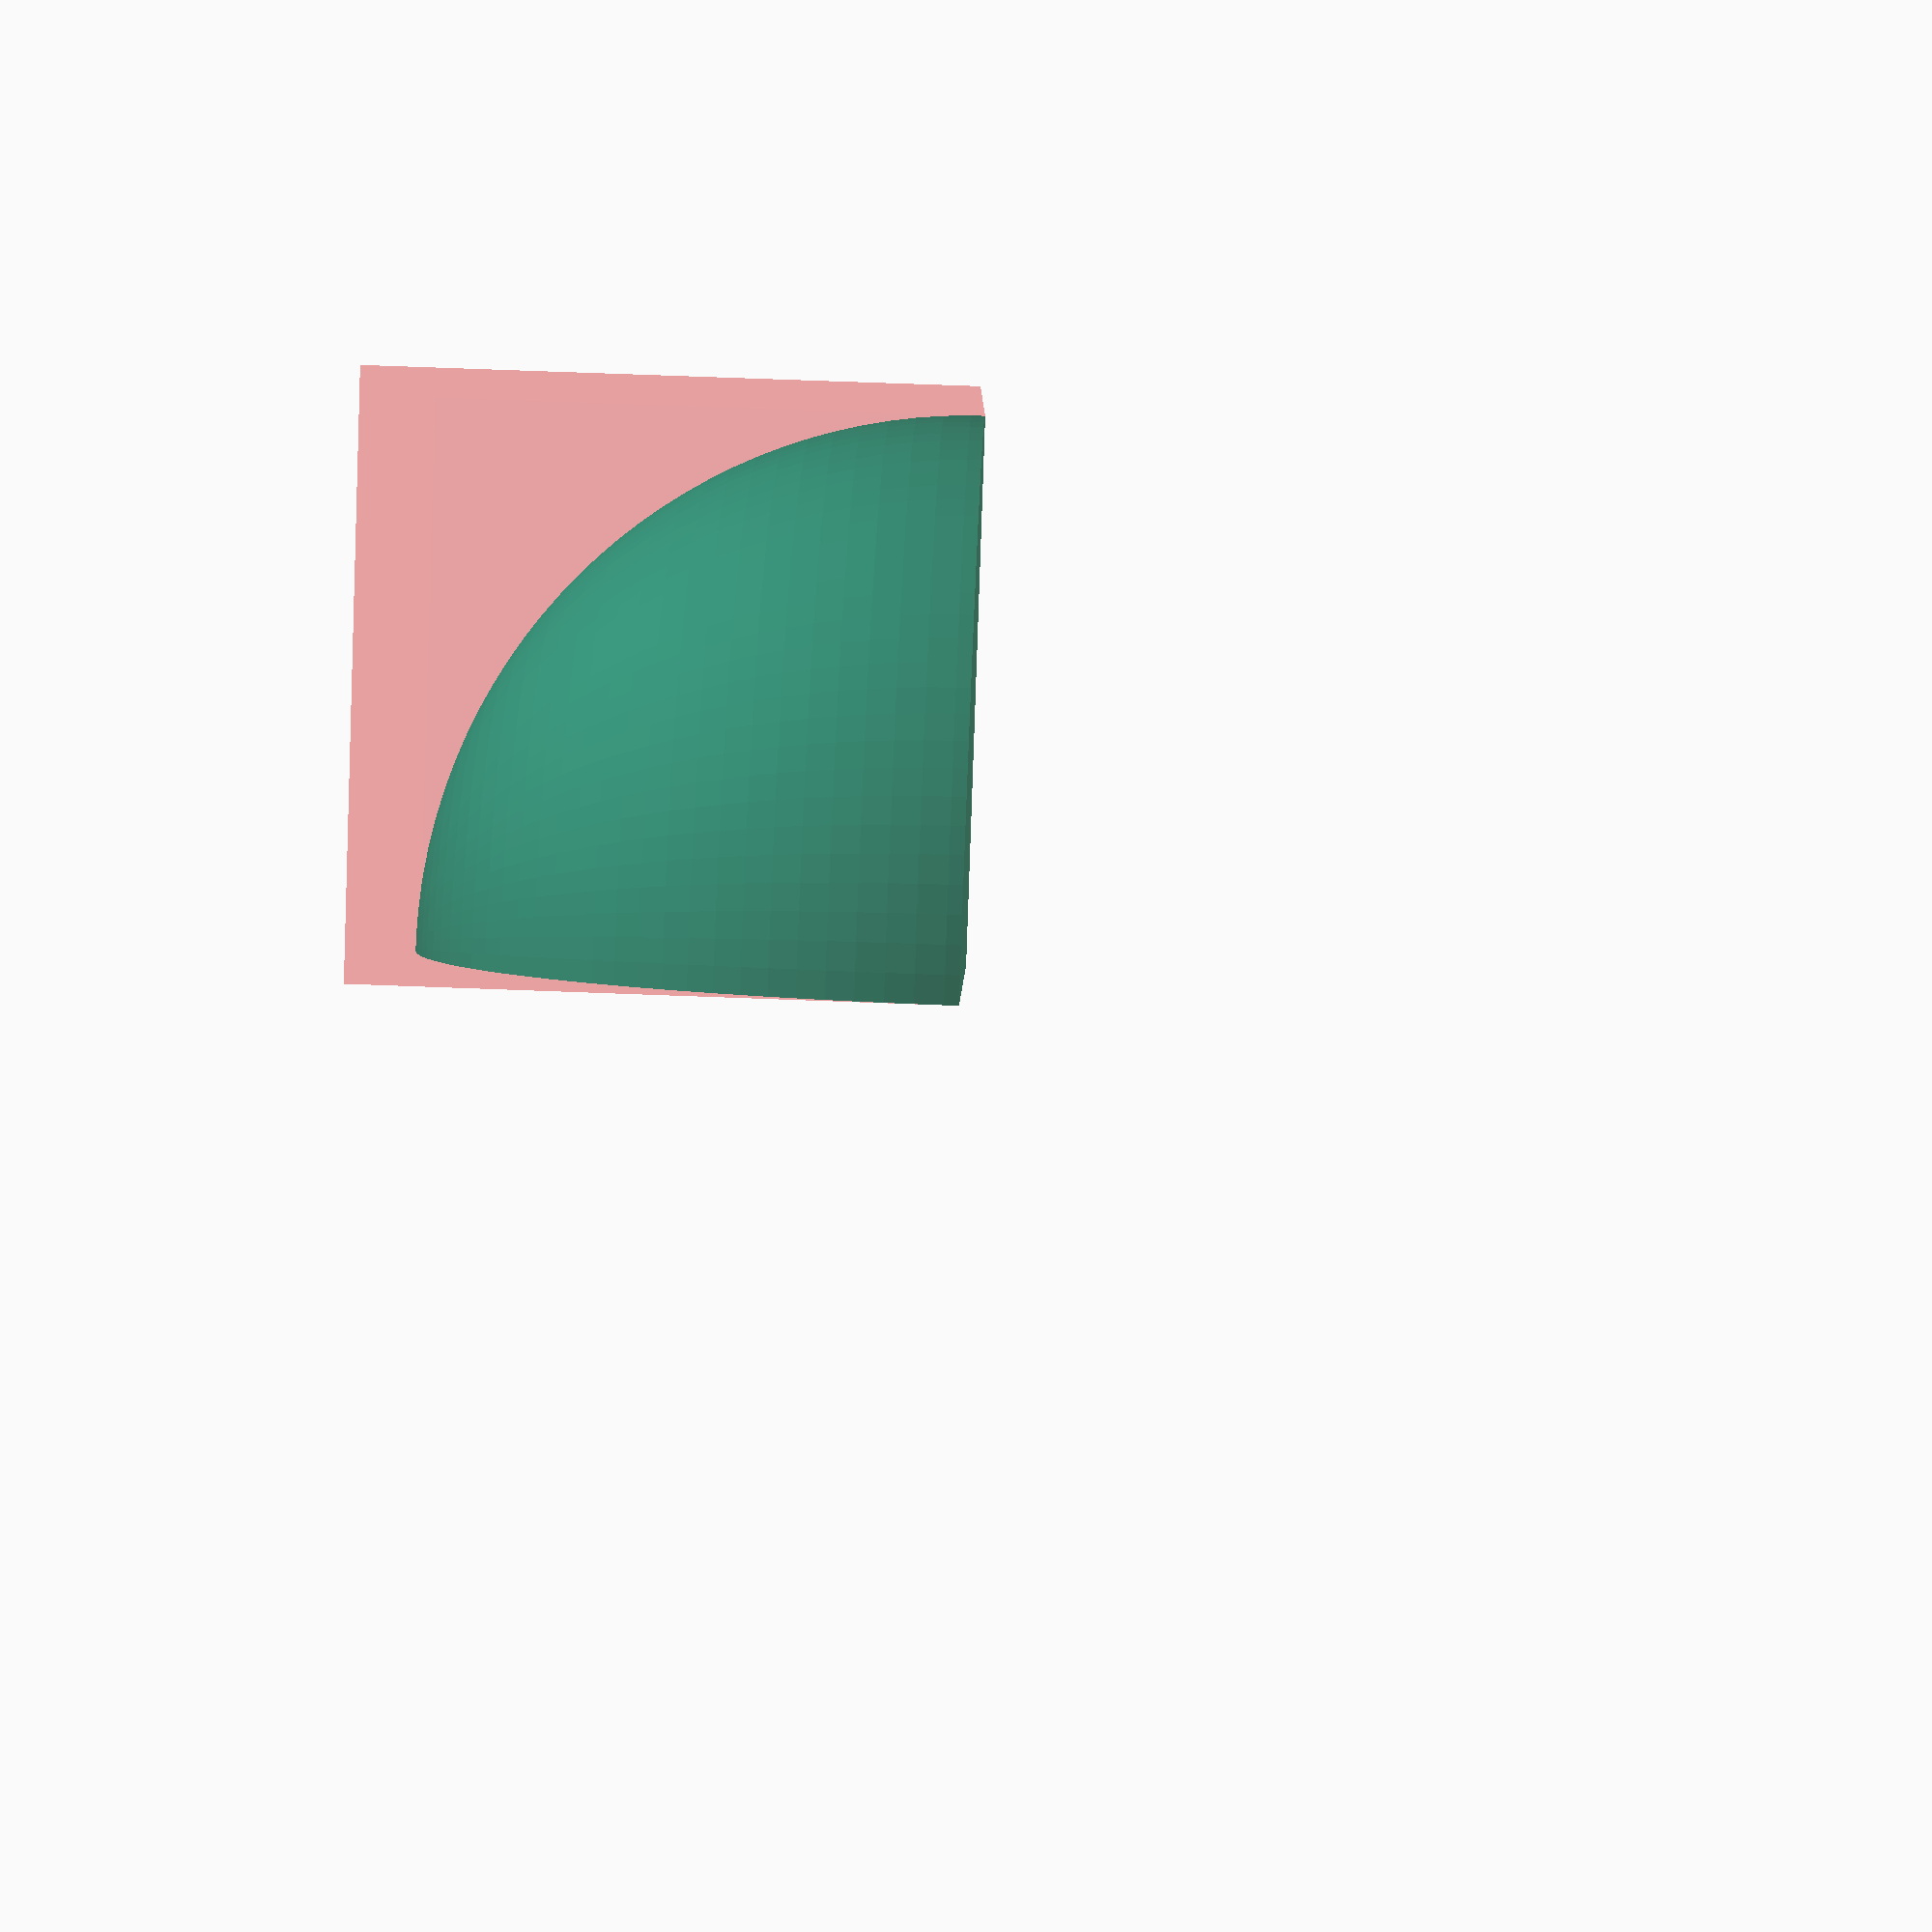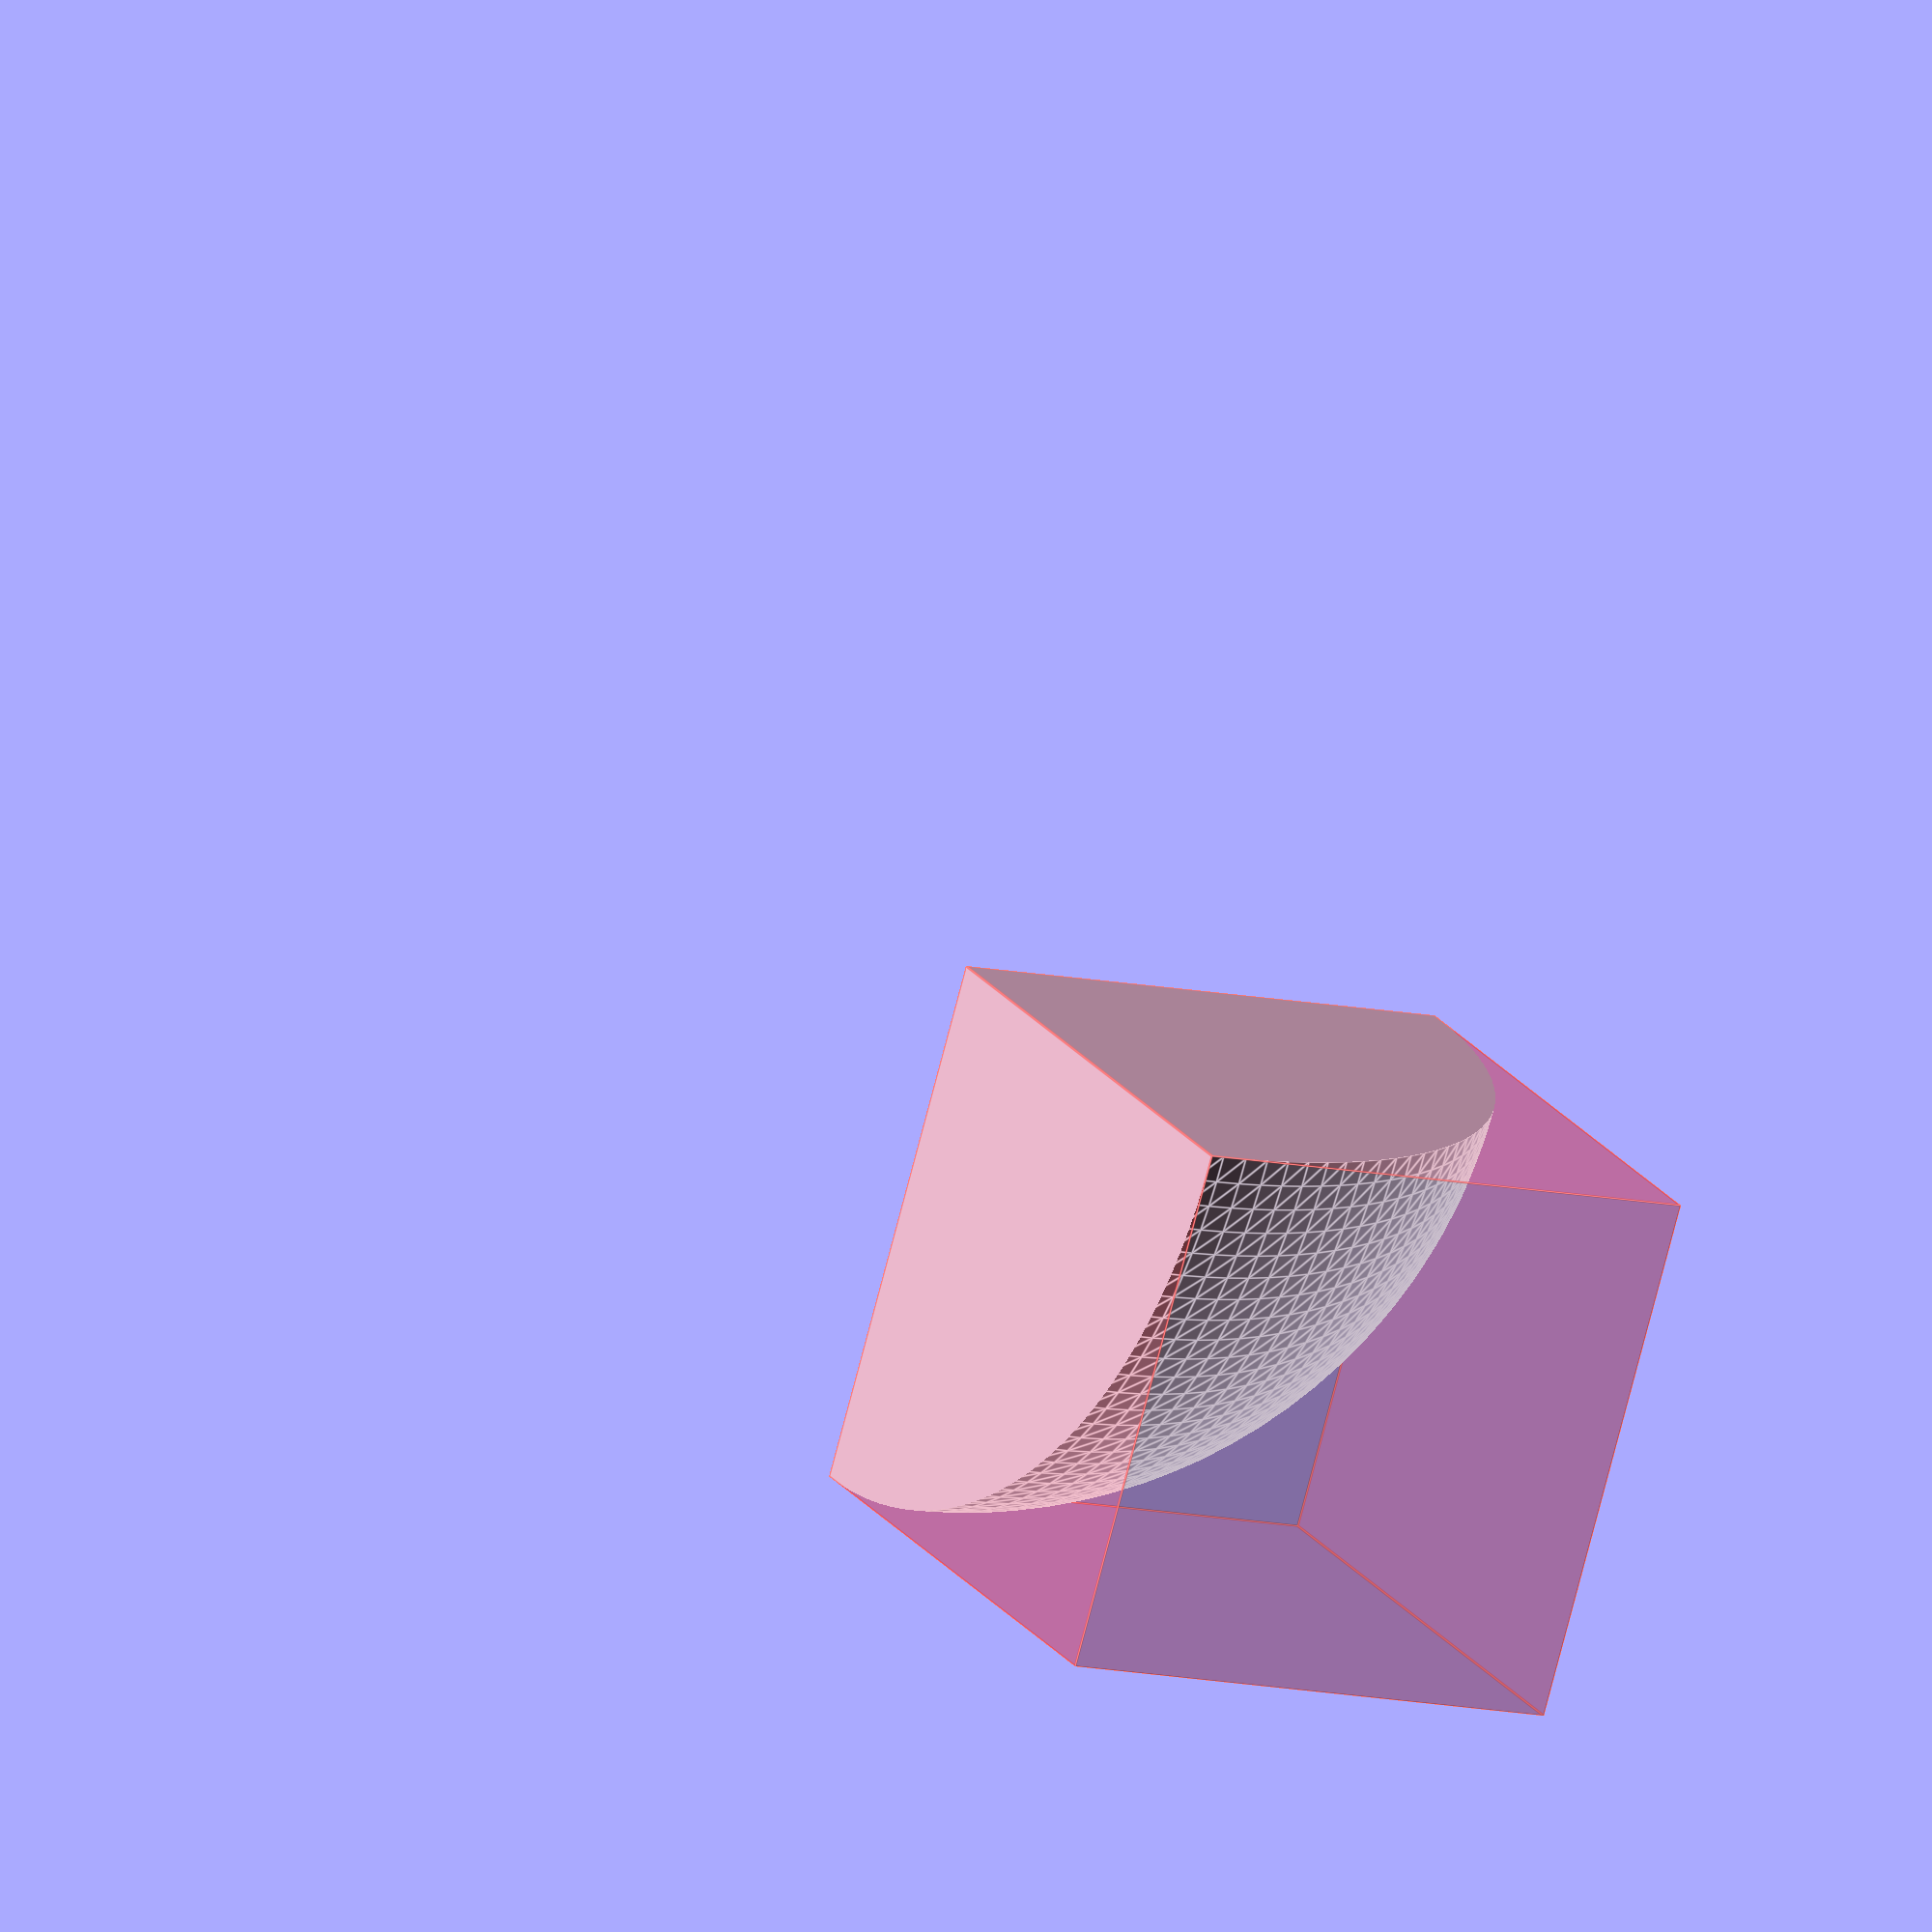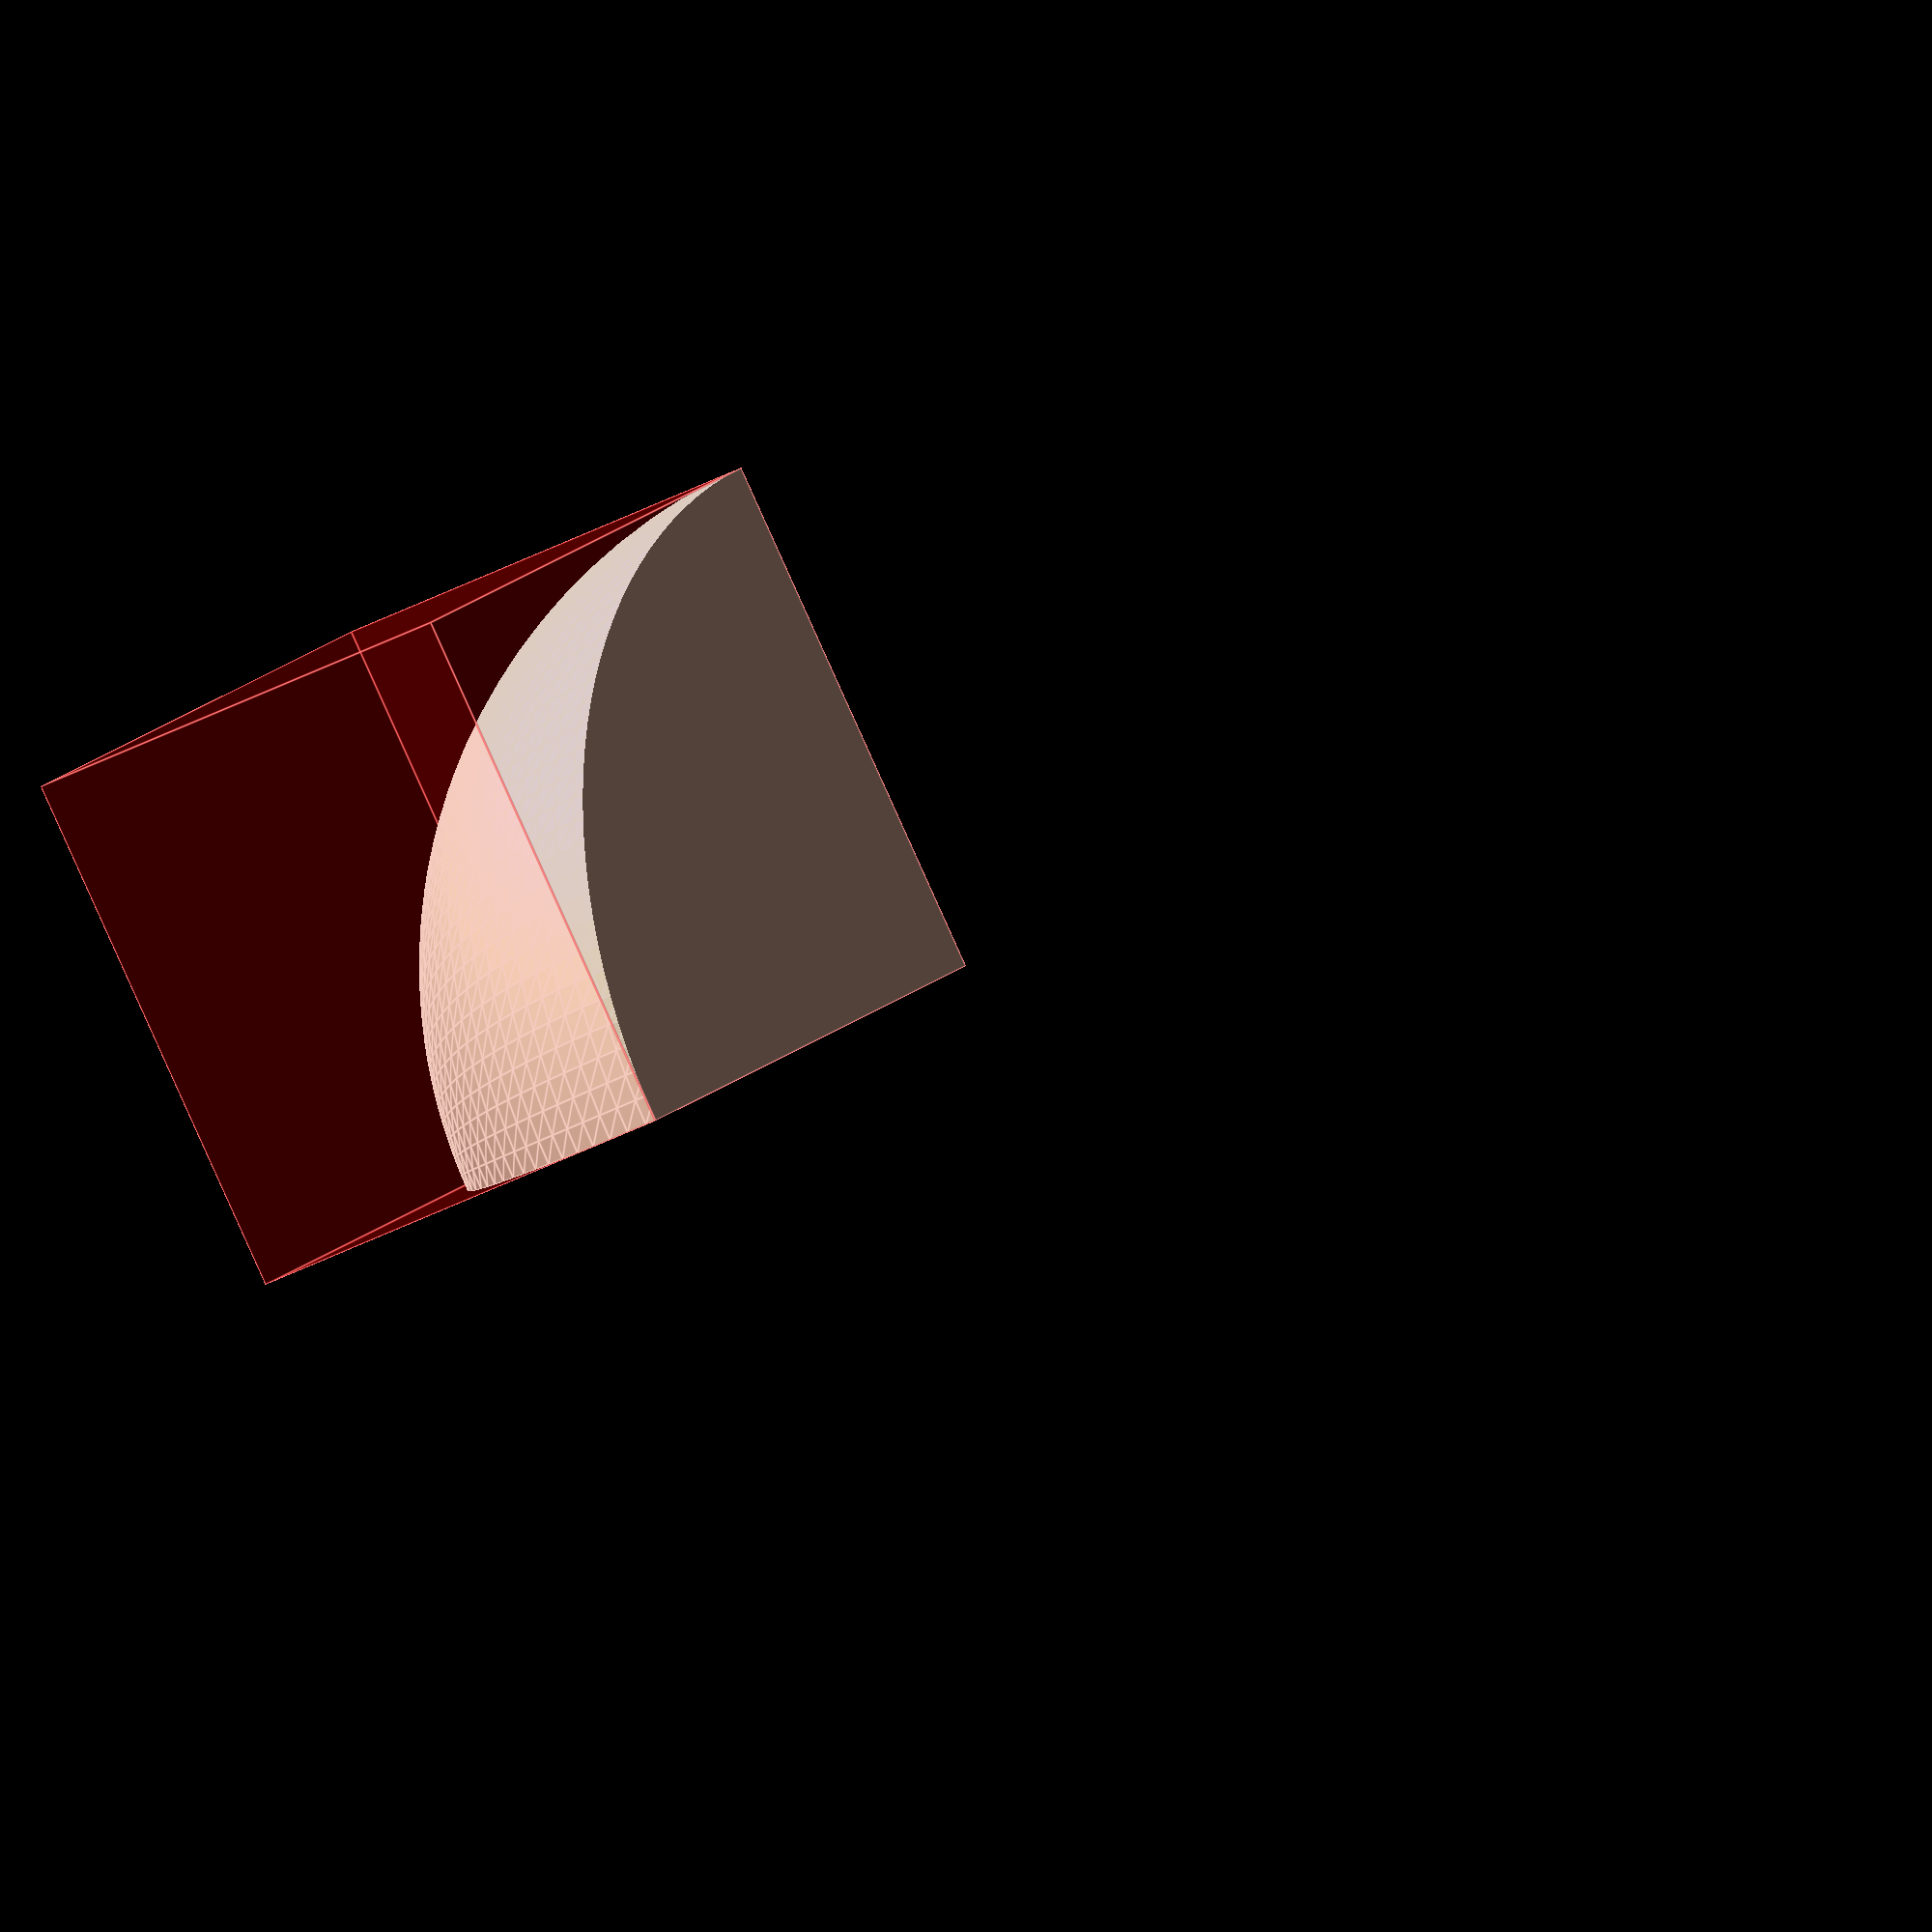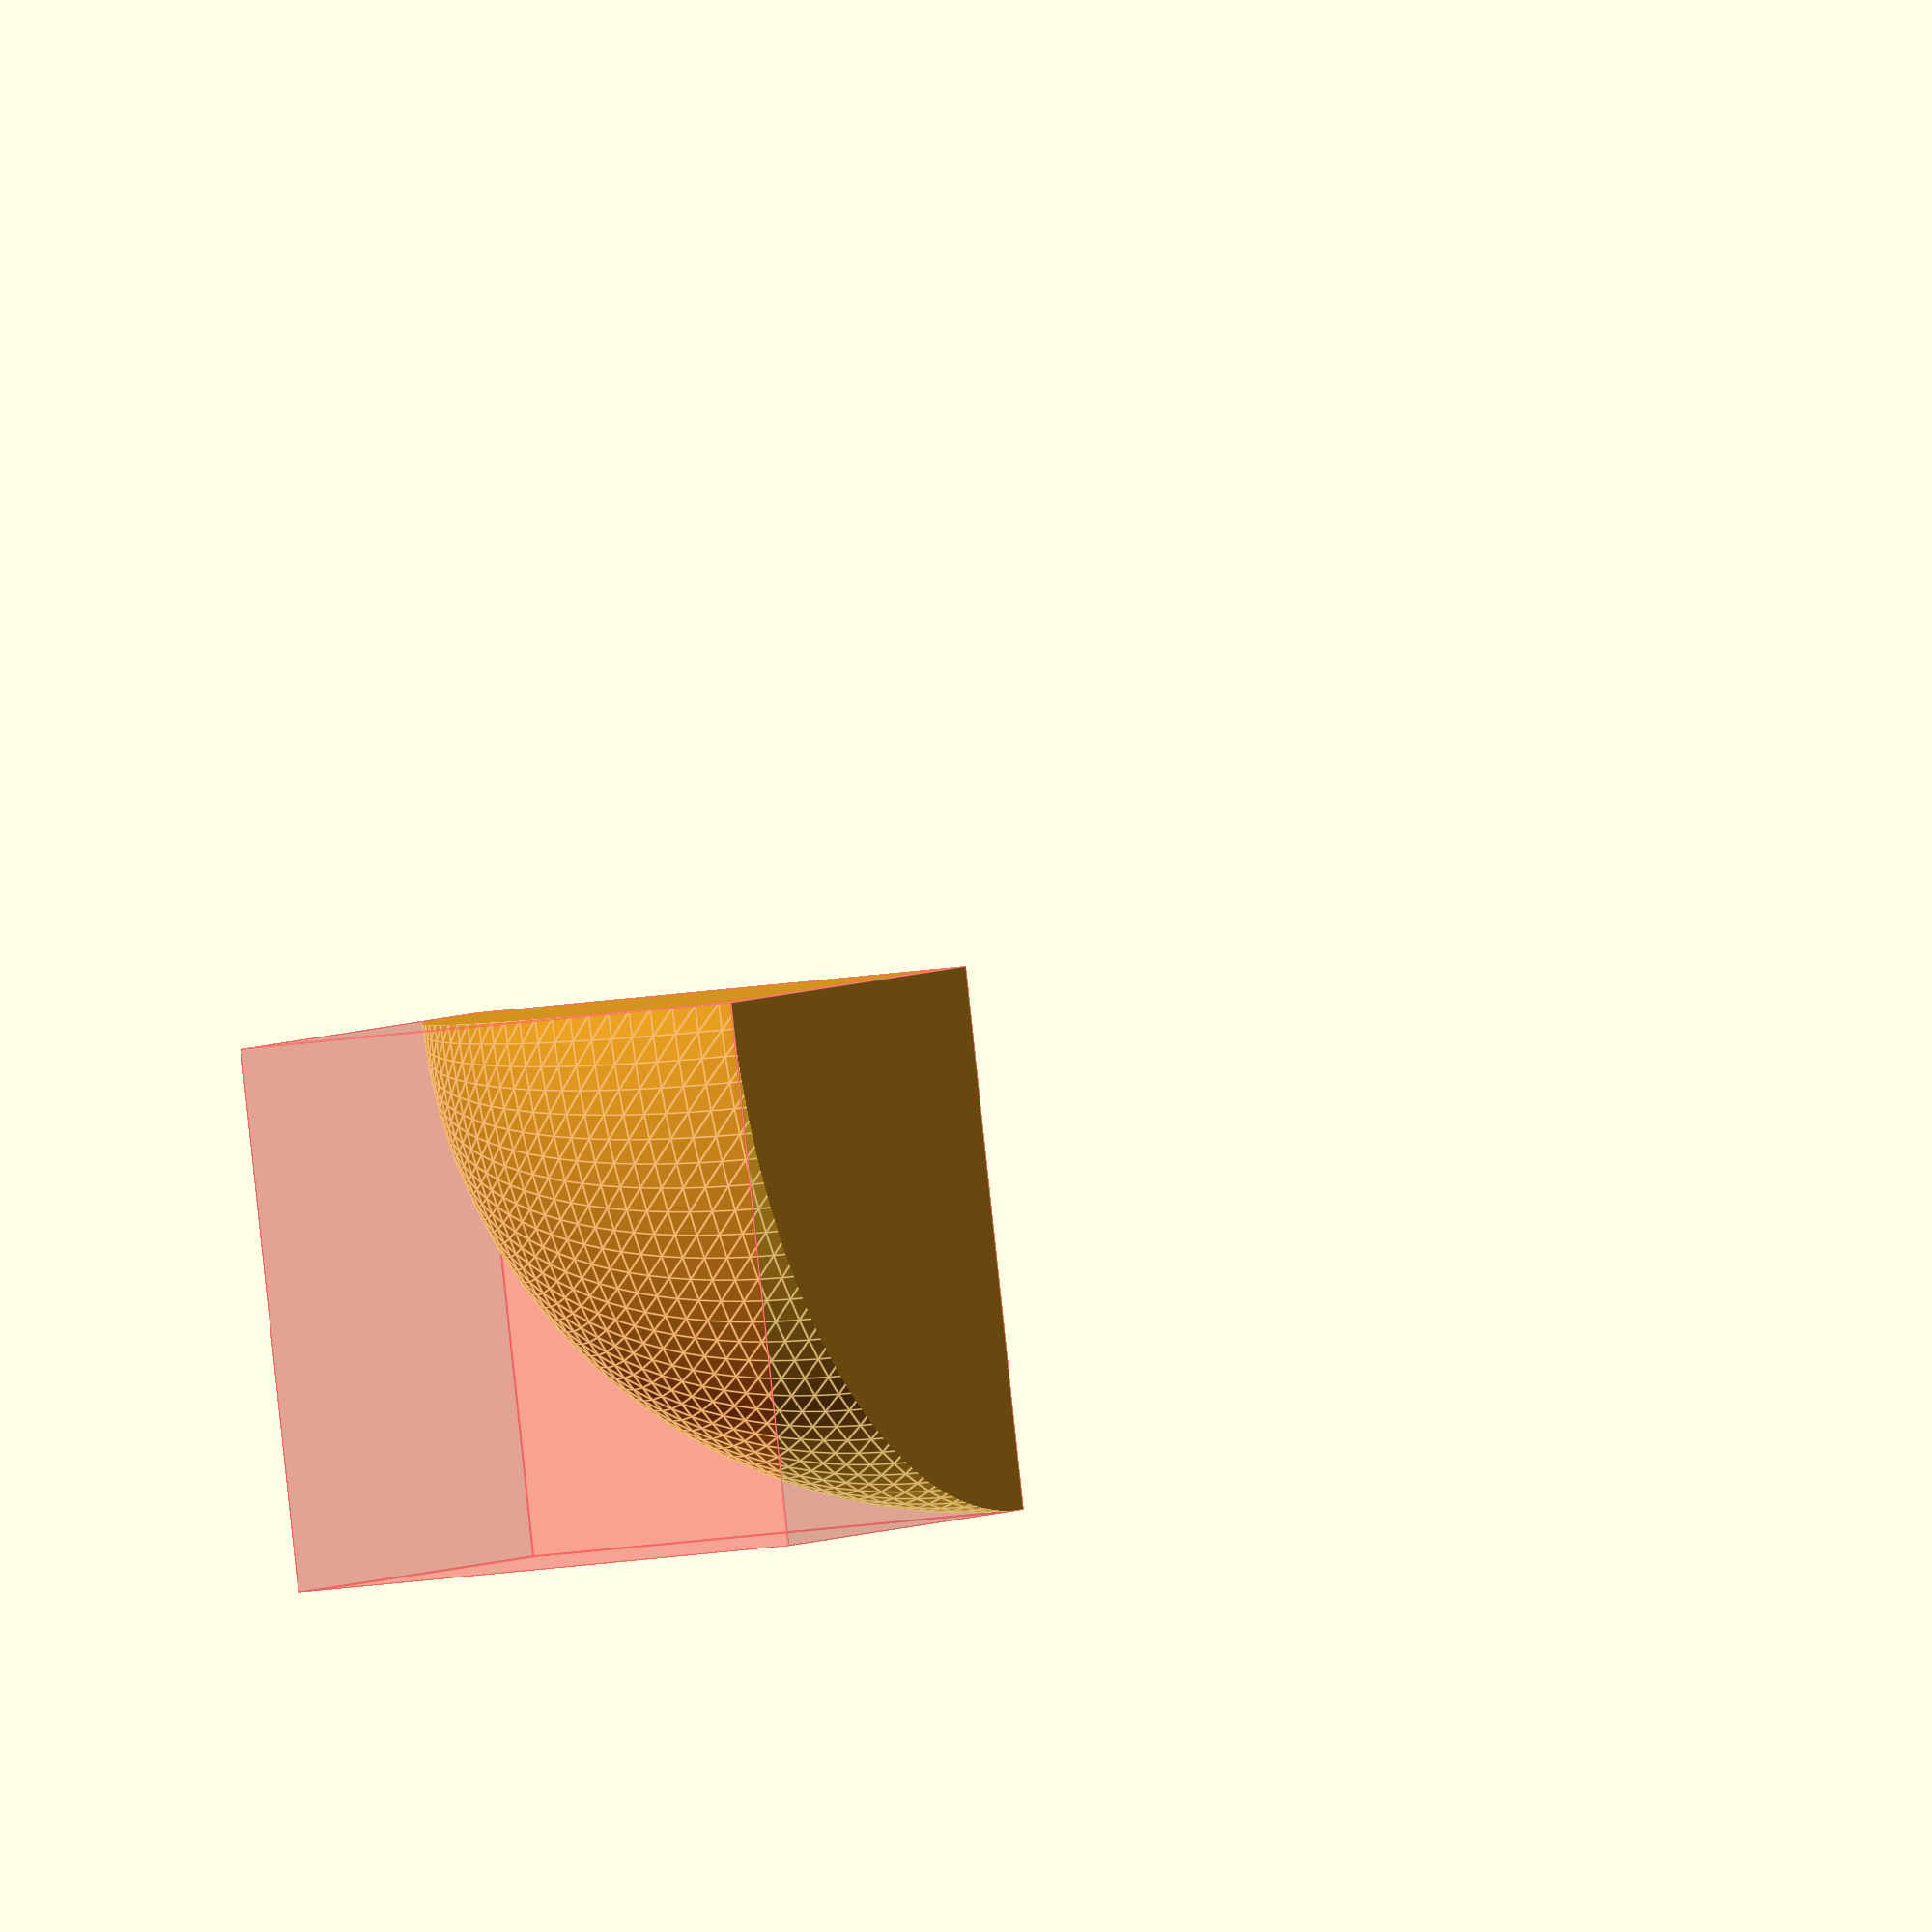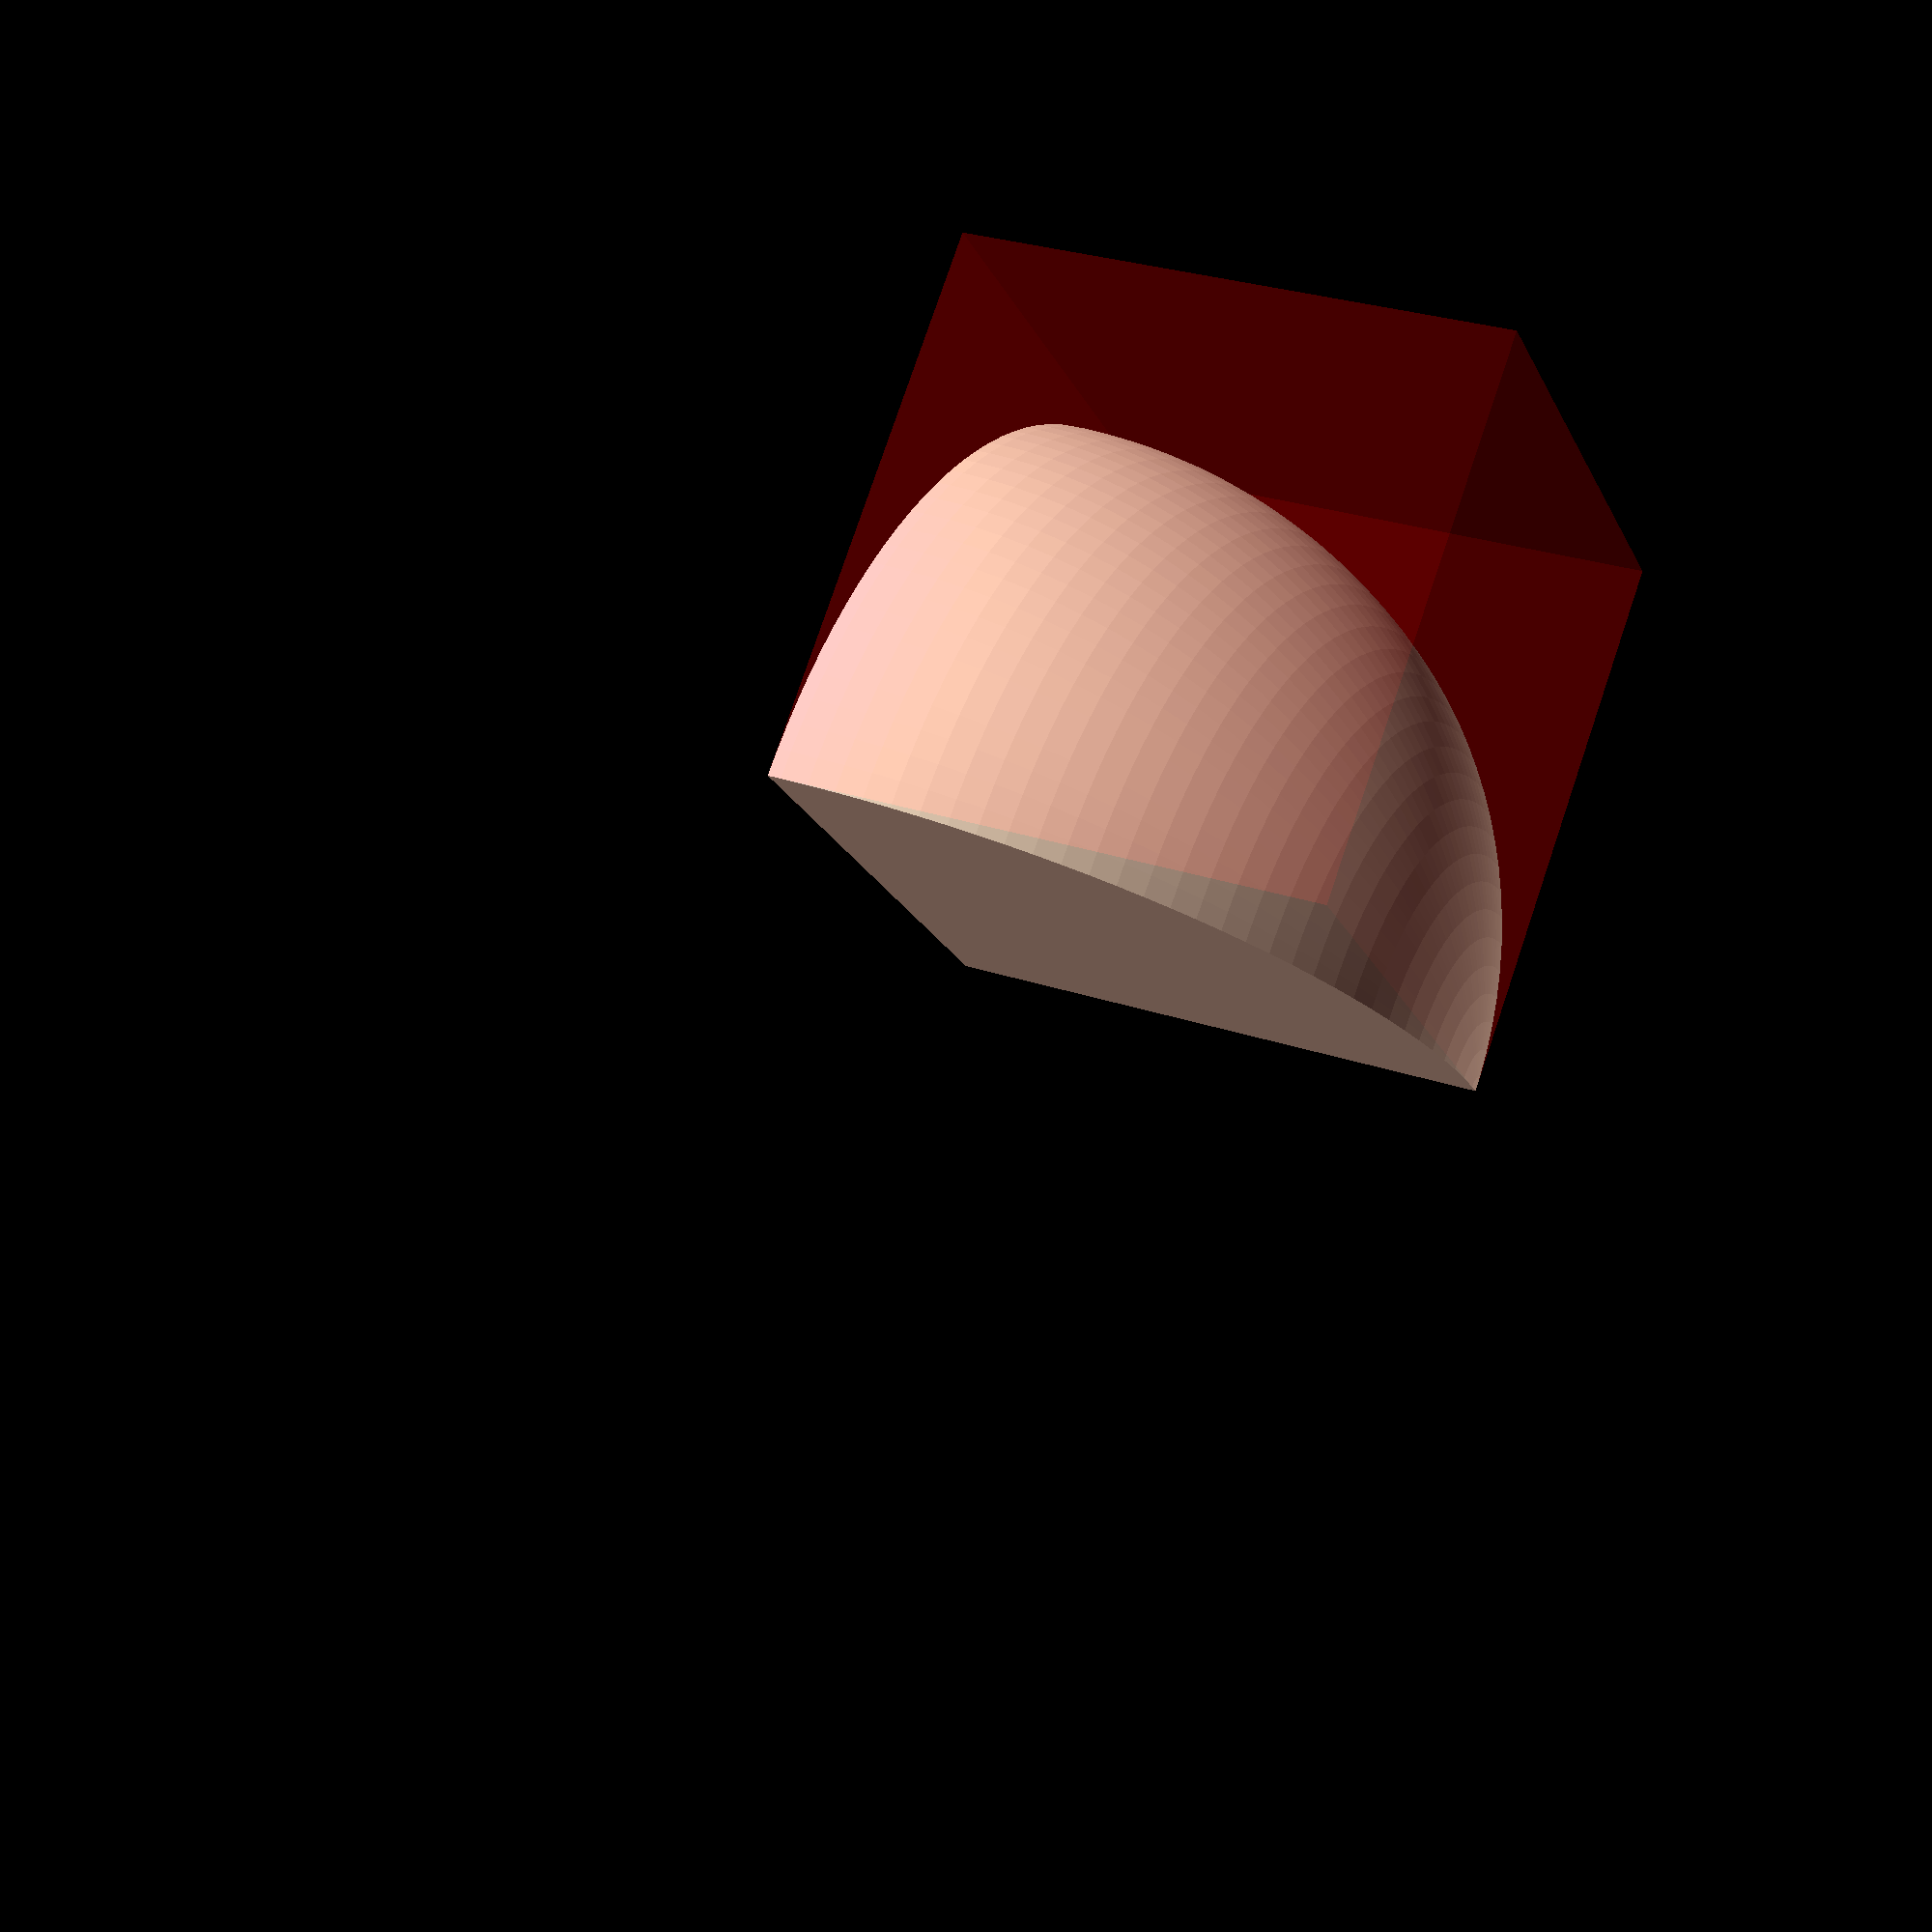
<openscad>
//------------------------------------------------------------------------------------------
// THIS CODE WAS GENERATED WITH GRAPHSCAD
// IF U LIKE GRAPHSCAD PLEASE DONATE//------------------------------------------------------------------------------------------
// D:/workspace/graphscad/graphscadfiles/clamp.scad
//------------------------------------------------------------------------------------------
// Graphscad is a graphical nodal editor to create .SCAD files
//
// More info here : http://graphscad.free.fr
//
// Scad Files created with Graphscad can be edited by graphscad
// Scad Files created with Graphscad can be read by Openscad
//
//------------------------------------------------------------------------------------------
$assembled=false;
$debug=false;
/*------------------- Headers --------------------------------*/
/*------------------- declared modules --------------------------------*/
/*------------------- Other Headers --------------------------------*/
/*------------------- default module --------------------------------*/
/* force parameters for default module if they are connected to declaremodule */
/* force functions for default module if they are connected to declaremodule */
module clamp()
{
 /*------------------- isolated output objects --------------------------------*/
 /*------------------- final objects output --------------------------------*/
 function node_sphere_matrix(i=0,j=0,k=0,l=0,m=0,n=0) = translate([0,0,0]);
 module node_sphere(i=0,j=0,k=0,l=0,m=0,n=0)
 {
   sphere(r=1,$fn=128);
 }
 function node_clamp_matrix(i=0,j=0,k=0,l=0,m=0,n=0) = node_sphere_matrix(i=i,j=j,k=k,l=l,m=m,n=n);
 module node_clamp(i=0,j=0,k=0,l=0,m=0,n=0)
 {
  intersection()
  {
   {
    node_sphere(i,j,k,l,m,n);
   }
   translate([0,0,0])cube([1,1,1],center=false);
  }
 }
 /*--call non input node--*/
 node_clamp();
 function node_cube_matrix(i=0,j=0,k=0,l=0,m=0,n=0) = translate([0,0,0]);
 module node_cube(i=0,j=0,k=0,l=0,m=0,n=0)
 {
  cube([1,1,1],center=false);
 }
 function node_color_matrix(i=0,j=0,k=0,l=0,m=0,n=0) = node_cube_matrix(i=i,j=j,k=k,l=l,m=m,n=n);
 module node_color(i=0,j=0,k=0,l=0,m=0,n=0)
 {
  {
   color([1,0,0,0.2])node_cube(i,j,k,l,m,n);
  }
 }
 /*--call non input node--*/
 node_color();
}
clamp();
/*--------------------------------------------------------------------------------------------------------
 Graphscad Utils functions
 This code is Used By Graphscad Nodal Editor to generate SCAD files
--------------------------------------------------------------------------------------------------------*/
function det4x4(a) =
a[0][0]*a[1][1]*a[2][2]*a[3][3] + a[0][0]*a[1][2]*a[2][3]*a[3][1] + a[0][0]*a[1][3]*a[2][1]*a[3][2]
+ a[0][1]*a[1][0]*a[2][3]*a[3][2] + a[0][1]*a[1][2]*a[2][0]*a[3][3] + a[0][1]*a[1][3]*a[2][2]*a[3][0]
+ a[0][2]*a[1][0]*a[2][1]*a[3][3] + a[0][2]*a[1][1]*a[2][3]*a[3][0] + a[0][2]*a[1][3]*a[2][0]*a[3][1]
+ a[0][3]*a[1][0]*a[2][2]*a[3][1] + a[0][3]*a[1][1]*a[2][0]*a[3][2] + a[0][3]*a[1][2]*a[2][1]*a[3][0]
- a[0][0]*a[1][1]*a[2][3]*a[3][2] - a[0][0]*a[1][2]*a[2][1]*a[3][3] - a[0][0]*a[1][3]*a[2][2]*a[3][1]
- a[0][1]*a[1][0]*a[2][2]*a[3][3] - a[0][1]*a[1][2]*a[2][3]*a[3][0] - a[0][1]*a[1][3]*a[2][0]*a[3][2]
- a[0][2]*a[1][0]*a[2][3]*a[3][1] - a[0][2]*a[1][1]*a[2][0]*a[3][3] - a[0][2]*a[1][3]*a[2][1]*a[3][0]
- a[0][3]*a[1][0]*a[2][1]*a[3][2] - a[0][3]*a[1][1]*a[2][2]*a[3][0] - a[0][3]*a[1][2]*a[2][0]*a[3][1];
function invb00(a) = a[1][1]*a[2][2]*a[3][3] + a[1][2]*a[2][3]*a[3][1] + a[1][3]*a[2][1]*a[3][2] - a[1][1]*a[2][3]*a[3][2] - a[1][2]*a[2][1]*a[3][3] - a[1][3]*a[2][2]*a[3][1];
function invb01(a) = a[0][1]*a[2][3]*a[3][2] + a[0][2]*a[2][1]*a[3][3] + a[0][3]*a[2][2]*a[3][1] - a[0][1]*a[2][2]*a[3][3] - a[0][2]*a[2][3]*a[3][1] - a[0][3]*a[2][1]*a[3][2];
function invb02(a) = a[0][1]*a[1][2]*a[3][3] + a[0][2]*a[1][3]*a[3][1] + a[0][3]*a[1][1]*a[3][2] - a[0][1]*a[1][3]*a[3][2] - a[0][2]*a[1][1]*a[3][3] - a[0][3]*a[1][2]*a[3][1];
function invb03(a) = a[0][1]*a[1][3]*a[2][2] + a[0][2]*a[1][1]*a[2][3] + a[0][3]*a[1][2]*a[2][1] - a[0][1]*a[1][2]*a[2][3] - a[0][2]*a[1][3]*a[2][1] - a[0][3]*a[1][1]*a[2][2];
function invb10(a) = a[1][0]*a[2][3]*a[3][2] + a[1][2]*a[2][0]*a[3][3] + a[1][3]*a[2][2]*a[3][0] - a[1][0]*a[2][2]*a[3][3] - a[1][2]*a[2][3]*a[3][0] - a[1][3]*a[2][0]*a[3][2];
function invb11(a) = a[0][0]*a[2][2]*a[3][3] + a[0][2]*a[2][3]*a[3][0] + a[0][3]*a[2][0]*a[3][2] - a[0][0]*a[2][3]*a[3][2] - a[0][2]*a[2][0]*a[3][3] - a[0][3]*a[2][2]*a[3][0];
function invb12(a) = a[0][0]*a[1][3]*a[3][2] + a[0][2]*a[1][0]*a[3][3] + a[0][3]*a[1][2]*a[3][0] - a[0][0]*a[1][2]*a[3][3] - a[0][2]*a[1][3]*a[3][0] - a[0][3]*a[1][0]*a[3][2];
function invb13(a) = a[0][0]*a[1][2]*a[2][3] + a[0][2]*a[1][3]*a[2][0] + a[0][3]*a[1][0]*a[2][2] - a[0][0]*a[1][3]*a[2][2] - a[0][2]*a[1][0]*a[2][3] - a[0][3]*a[1][2]*a[2][0];
function invb20(a) = a[1][0]*a[2][1]*a[3][3] + a[1][1]*a[2][3]*a[3][0] + a[1][3]*a[2][0]*a[3][1] - a[1][0]*a[2][3]*a[3][1] - a[1][1]*a[2][0]*a[3][3] - a[1][3]*a[2][1]*a[3][0];
function invb21(a) = a[0][0]*a[2][3]*a[3][1] + a[0][1]*a[2][0]*a[3][3] + a[0][3]*a[2][1]*a[3][0] - a[0][0]*a[2][1]*a[3][3] - a[0][1]*a[2][3]*a[3][0] - a[0][3]*a[2][0]*a[3][1];
function invb22(a) = a[0][0]*a[1][1]*a[3][3] + a[0][1]*a[1][3]*a[3][0] + a[0][3]*a[1][0]*a[3][1] - a[0][0]*a[1][3]*a[3][1] - a[0][1]*a[1][0]*a[3][3] - a[0][3]*a[1][1]*a[3][0];
function invb23(a) = a[0][0]*a[1][3]*a[2][1] + a[0][1]*a[1][0]*a[2][3] + a[0][3]*a[1][1]*a[2][0] - a[0][0]*a[1][1]*a[2][3] - a[0][1]*a[1][3]*a[2][0] - a[0][3]*a[1][0]*a[2][1];
function invb30(a) = a[1][0]*a[2][2]*a[3][1] + a[1][1]*a[2][0]*a[3][2] + a[1][2]*a[2][1]*a[3][0] - a[1][0]*a[2][1]*a[3][2] - a[1][1]*a[2][2]*a[3][0] - a[1][2]*a[2][0]*a[3][1];
function invb31(a) = a[0][0]*a[2][1]*a[3][2] + a[0][1]*a[2][2]*a[3][0] + a[0][2]*a[2][0]*a[3][1] - a[0][0]*a[2][2]*a[3][1] - a[0][1]*a[2][0]*a[3][2] - a[0][2]*a[2][1]*a[3][0];
function invb32(a) = a[0][0]*a[1][2]*a[3][1] + a[0][1]*a[1][0]*a[3][2] + a[0][2]*a[1][1]*a[3][0] - a[0][0]*a[1][1]*a[3][2] - a[0][1]*a[1][2]*a[3][0] - a[0][2]*a[1][0]*a[3][1];
function invb33(a) = a[0][0]*a[1][1]*a[2][2] + a[0][1]*a[1][2]*a[2][0] + a[0][2]*a[1][0]*a[2][1] - a[0][0]*a[1][2]*a[2][1] - a[0][1]*a[1][0]*a[2][2] - a[0][2]*a[1][1]*a[2][0];
function inv4x4(a)= (1/det4x4(a))*[
[invb00(a),invb01(a),invb02(a),invb03(a)],
[invb10(a),invb11(a),invb12(a),invb13(a)],
[invb20(a),invb21(a),invb22(a),invb23(a)],
[invb30(a),invb31(a),invb32(a),invb33(a)]];
function onlytranslate(a)=  [
                       [1,0,0,a[0][3]],
                       [0,1,0,a[1][3]],
                       [0,0,1,a[2][3]],
                       [0,0,0,1]];
function negonlytranslate(a)=[
                       [1,0,0,-a[0][3]],
                       [0,1,0,-a[1][3]],
                       [0,0,1,-a[2][3]],
                       [0,0,0,1]];
function lookatvec(t,parentmat) = [t[0]-parentmat[0][3],
                                t[1]-parentmat[1][3],
                                t[2]-parentmat[2][3]];
/*
             rx = '0'
             ry = 'acos('+tz+'/norm(['+tx+','+ty+','+tz+']))'
             rz = 'atan2('+ty+','+tx+')'
*/
function lookatrot(t,parentmat) = [0,
                                acos((t[2]-parentmat[2][3])/norm(lookatvec(t,parentmat))),
                                atan2(t[1]-parentmat[1][3],t[0]-parentmat[0][3])];
function gettranslation(m) = [m[0][3],m[1][3],m[2][3]];
function vectormulmatrix(v,m) = m*v;
function vectorlength(v) = norm(v);
function vectorx(v) = v[0];
function vectory(v) = v[1];
function vectorz(v) = v[2];
function vectoradd(a,b) = (a+b);
function vectorsub(a,b) = (a-b);
function vectormul(a,b) = (a*b);
function vectordiv(a,b) = (a*(1/b));
function scale(v)=[[v[0],0,0,0],
                   [0,v[1],0,0],
                   [0,0,v[2],0],
                   [0,0,0,1]];
function rotatex(a)=[[1,0,0,0],
                     [0,cos(a),-sin(a),0],
                     [0,sin(a),cos(a),0],
                     [0,0,0,1]];
function rotatey(a)=[[cos(a),0,sin(a),0],
                     [0,1,0,0],
                     [-sin(a),0,cos(a),0],
                     [0,0,0,1]];
function rotatez(a)=[[cos(a),-sin(a),0,0],
                     [sin(a),cos(a),0,0],
                     [0,0,1,0],
                     [0,0,0,1]];
function rotatea(c,s,l,m,n)=[[l*l*(1-c)+c,m*l*(1-c)-n*s,n*l*(1-c)+m*s,0],
                             [l*m*(1-c)+n*s,m*m*(1-c)+c,n*m*(1-c)-l*s,0],
                             [l*n*(1-c)-m*s,m*n*(1-c)+l*s,n*n*(1-c)+c,0],
                             [0,0,0,1]];
function rotateanv(a,nv)=rotatea(cos(a),sin(a),nv[0],nv[1],nv[2]);
function rotate(a,v, normV=true)=(v==undef)?rotatez(a[2])*rotatey(a[1])*rotatex(a[0]):
                     normV ? rotateanv(a,v/sqrt(v*v)) : rotateanv(a,v);
function translate(v)=[[1,0,0,v[0]],
                       [0,1,0,v[1]],
                       [0,0,1,v[2]],
                       [0,0,0,1]];
function mirrorabc(a,b,c)=[[1-2*a*a,-2*a*b,-2*a*c,0],
                           [-2*a*b,1-2*b*b,-2*b*c,0],
                           [-2*a*c,-2*b*c,1-2*c*c,0],
                           [0,0,0,1]];
function mirrornv(nv)=mirrorabc(nv[0],nv[1],nv[2]);
function mirror(v)=mirrornv(v/sqrt(v*v));


/*BEGINGRAPHSCAD{
    "nodes": [
        {
            "name": "node_clamp",
            "inputplugs": [
                {
                    "tip": "input 3D object to clamp",
                    "connection": "node_sphere.object",
                    "type": "object",
                    "name": "object",
                    "value": ""
                },
                {
                    "tip": "x size of clamping cube",
                    "type": "str",
                    "name": "x",
                    "value": "1"
                },
                {
                    "tip": "y size of clamping cube",
                    "type": "str",
                    "name": "y",
                    "value": "1"
                },
                {
                    "tip": "z size of clamping cube",
                    "type": "str",
                    "name": "z",
                    "value": "1"
                },
                {
                    "tip": "x translation of output object",
                    "type": "str",
                    "name": "tx",
                    "value": "0"
                },
                {
                    "tip": "y translation of output object",
                    "type": "str",
                    "name": "ty",
                    "value": "0"
                },
                {
                    "tip": "z translation of output object",
                    "type": "str",
                    "name": "tz",
                    "value": "0"
                },
                {
                    "tip": "centering of clamping cube",
                    "type": "str",
                    "name": "center",
                    "value": "false",
                    "combo": [
                        "false",
                        "true"
                    ]
                }
            ],
            "typename": "Node_clamp",
            "version": 1,
            "y": -101.40960000000001,
            "x": 173.38400000000007
        },
        {
            "name": "node_sphere",
            "inputplugs": [
                {
                    "tip": "radius of sphere",
                    "type": "str",
                    "name": "radius",
                    "value": "1"
                },
                {
                    "tip": "x translation",
                    "type": "str",
                    "name": "tx",
                    "value": "0"
                },
                {
                    "tip": "y translation",
                    "type": "str",
                    "name": "ty",
                    "value": "0"
                },
                {
                    "tip": "z translation",
                    "type": "str",
                    "name": "tz",
                    "value": "0"
                },
                {
                    "type": "str",
                    "name": "$fn",
                    "value": "128"
                }
            ],
            "typename": "Node_sphere",
            "version": 1,
            "y": -101.12831999999992,
            "x": -162.79609600000003
        },
        {
            "name": "node_cube",
            "inputplugs": [
                {
                    "tip": "x size of cube",
                    "type": "str",
                    "name": "sizex",
                    "value": "1"
                },
                {
                    "tip": "y size of cube",
                    "type": "str",
                    "name": "sizey",
                    "value": "1"
                },
                {
                    "tip": "z size of cube",
                    "type": "str",
                    "name": "sizez",
                    "value": "1"
                },
                {
                    "tip": "x translation of output object",
                    "type": "str",
                    "name": "tx",
                    "value": "0"
                },
                {
                    "tip": "y translation of output object",
                    "type": "str",
                    "name": "ty",
                    "value": "0"
                },
                {
                    "tip": "z translation of output object",
                    "type": "str",
                    "name": "tz",
                    "value": "0"
                },
                {
                    "tip": "centering of cube",
                    "type": "str",
                    "name": "center",
                    "value": "false",
                    "combo": [
                        "true",
                        "false"
                    ]
                }
            ],
            "typename": "Node_cube",
            "version": 1,
            "y": 224.04928000000004,
            "x": -161.88729599999996
        },
        {
            "name": "node_color",
            "inputplugs": [
                {
                    "tip": "input 3D object",
                    "connection": "node_cube.object",
                    "type": "object",
                    "name": "object",
                    "value": ""
                },
                {
                    "alias": "red",
                    "tip": "red  (expression or string from 0 to 1)",
                    "type": "str",
                    "name": "r",
                    "value": "1"
                },
                {
                    "alias": "green",
                    "tip": "green  (expression or string from 0 to 1)",
                    "type": "str",
                    "name": "g",
                    "value": "0"
                },
                {
                    "alias": "blue",
                    "tip": "blue  (expression or string from 0 to 1)",
                    "type": "str",
                    "name": "b",
                    "value": "0"
                },
                {
                    "alias": "alpha",
                    "tip": "alpha (expression or string from 0 to 1)",
                    "type": "str",
                    "name": "a",
                    "value": "0.2"
                }
            ],
            "typename": "Node_color",
            "version": 1,
            "y": 254.44928,
            "x": 148.03270399999997
        },
        {
            "name": "node_comment",
            "inputplugs": [
                {
                    "tip": "comment string to display on background",
                    "type": "str",
                    "name": "comment",
                    "value": "this is an example of a clamp node.\nsphere is clamped in node_clamp interval\n"
                }
            ],
            "typename": "Node_comment",
            "version": 1,
            "y": 140.54496,
            "x": -136.13183999999998
        }
    ],
    "version": 2
}ENDGRAPHSCAD*/
</openscad>
<views>
elev=284.7 azim=288.4 roll=92.1 proj=p view=wireframe
elev=10.1 azim=150.9 roll=239.0 proj=o view=edges
elev=25.3 azim=35.9 roll=134.5 proj=o view=edges
elev=11.1 azim=103.8 roll=116.3 proj=o view=edges
elev=151.5 azim=134.5 roll=242.8 proj=p view=wireframe
</views>
